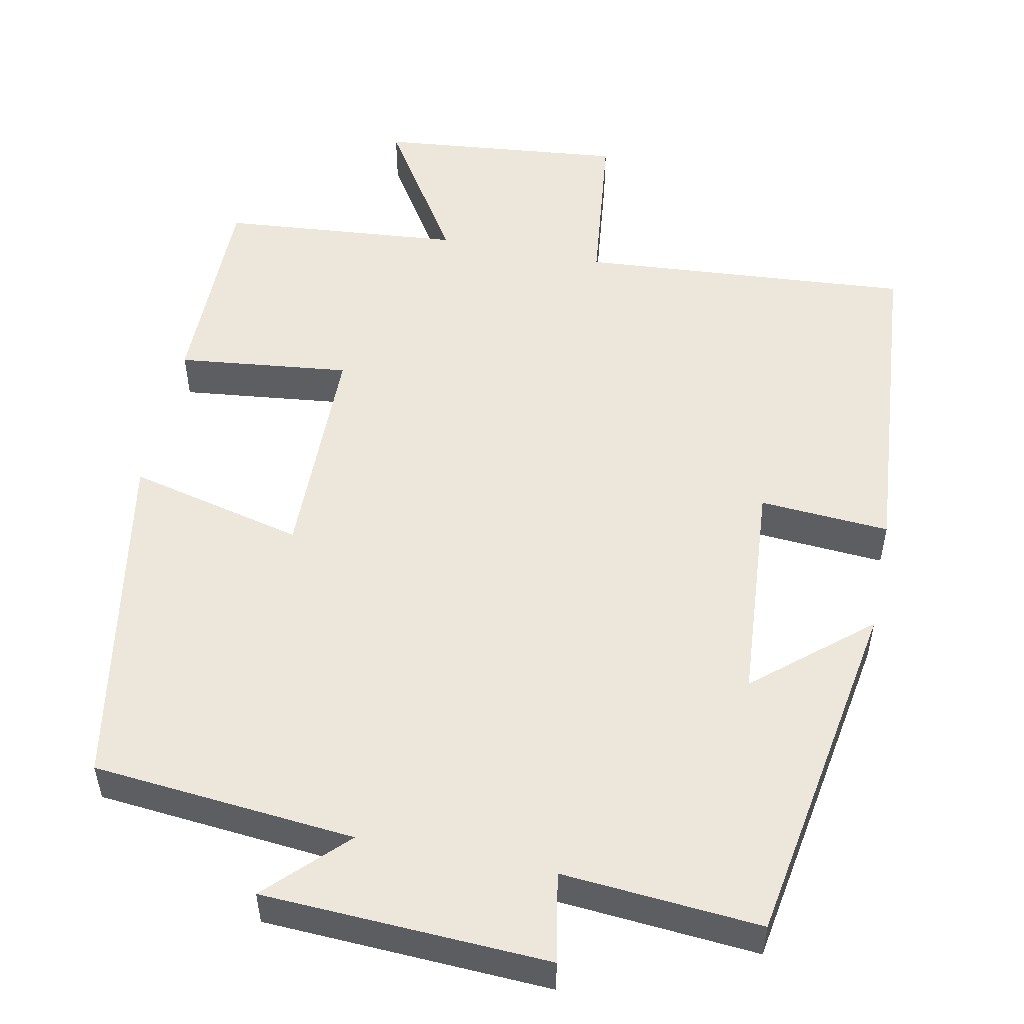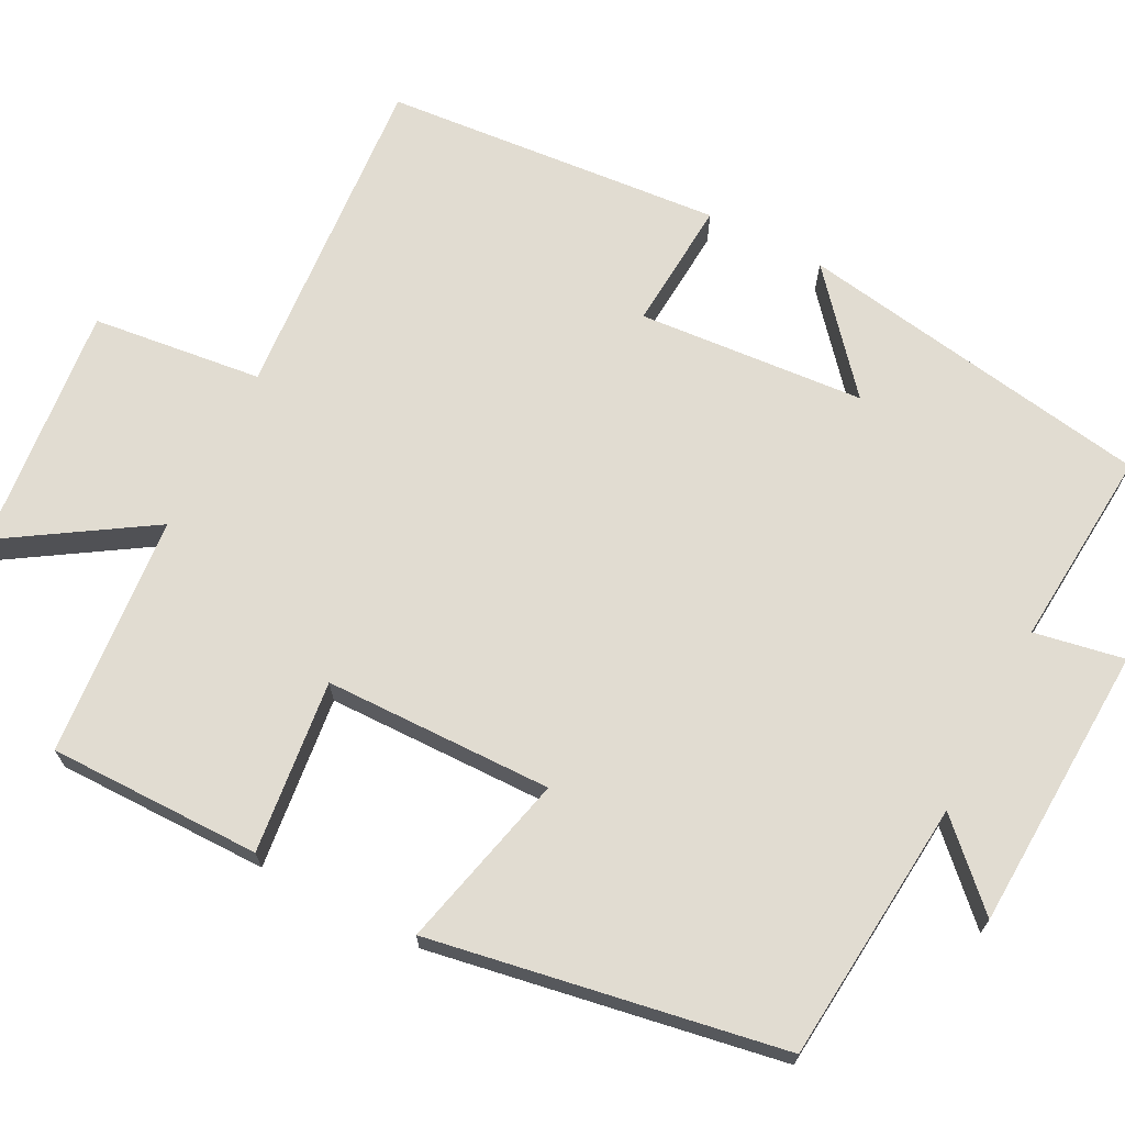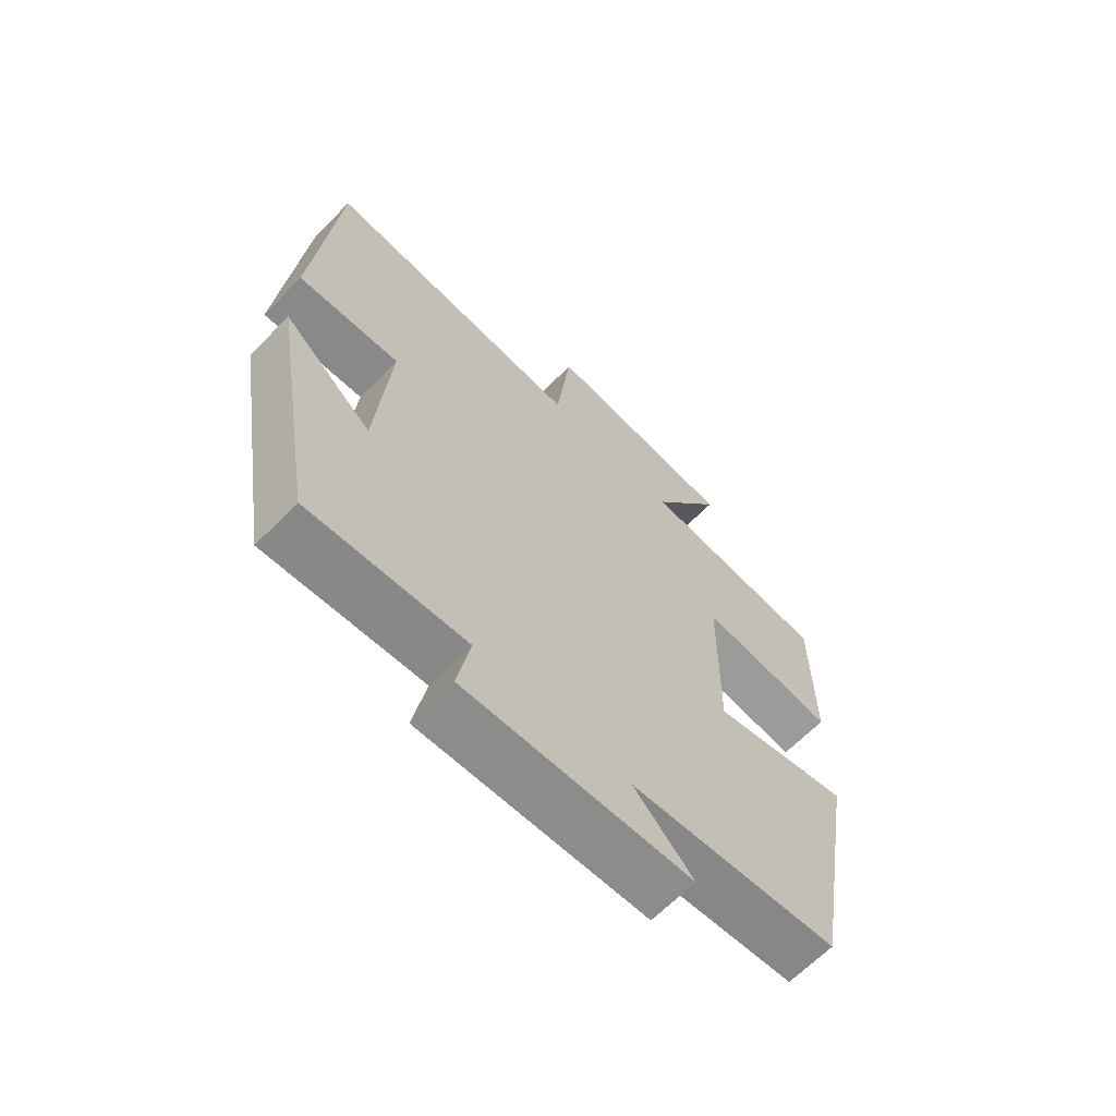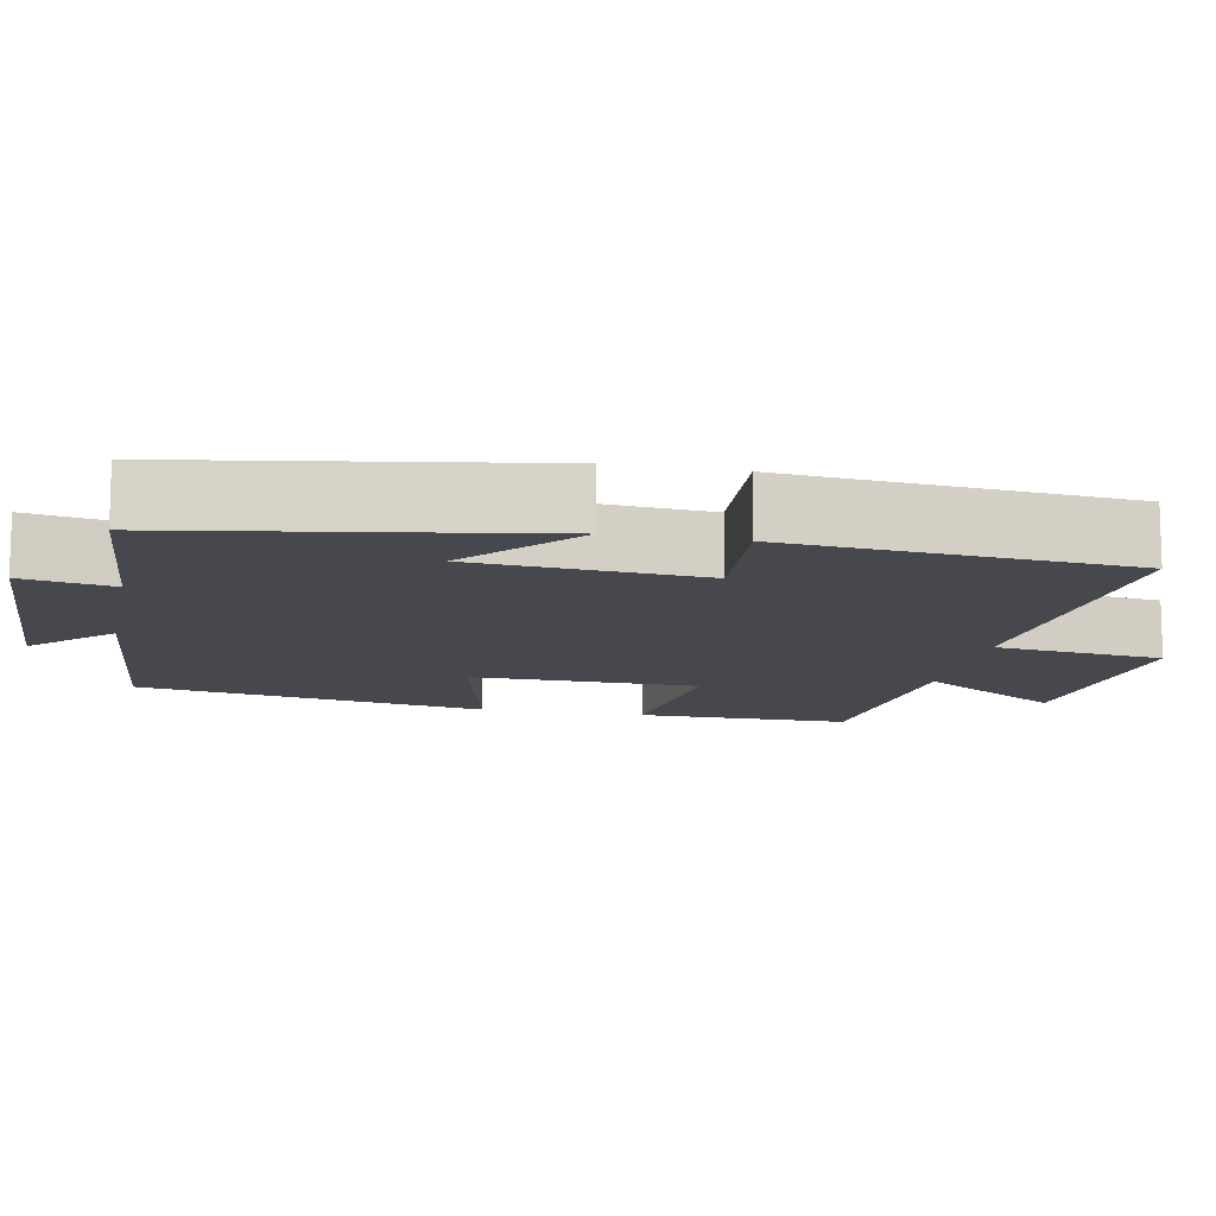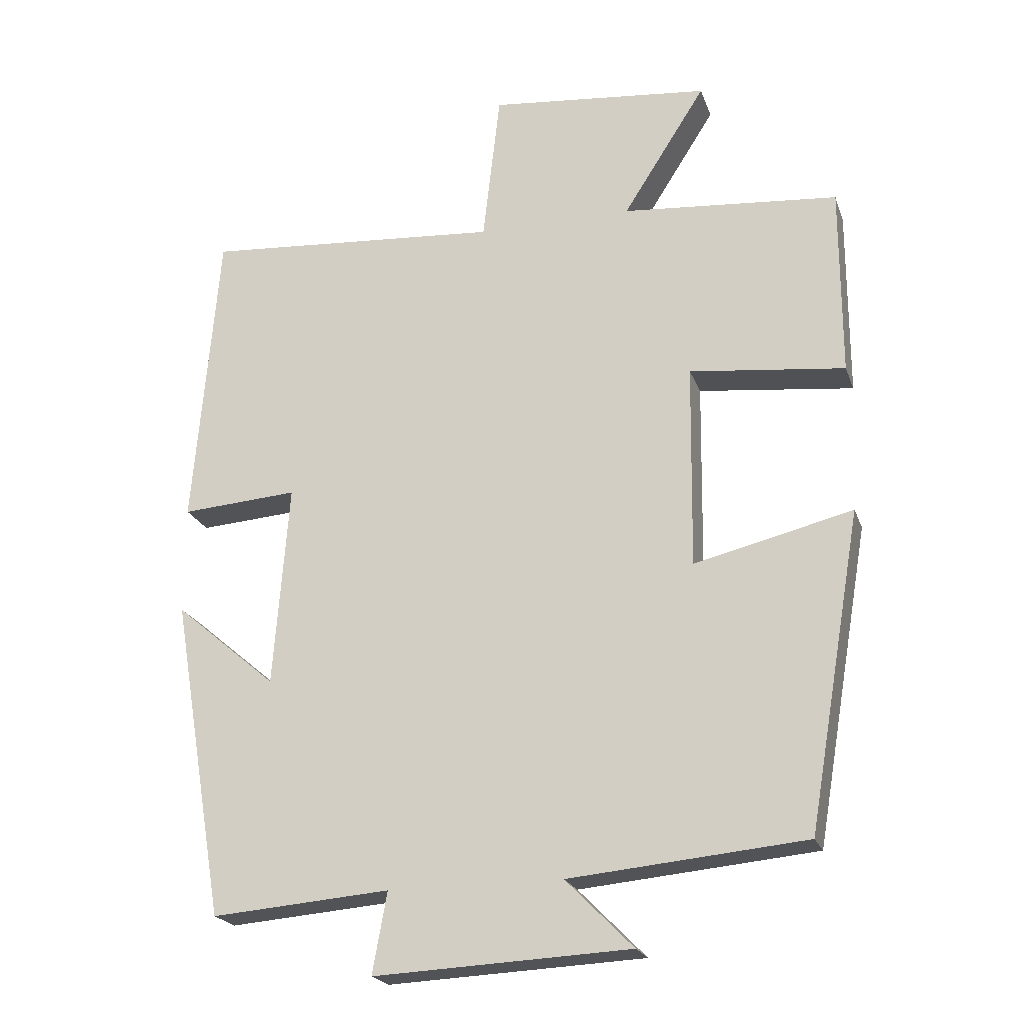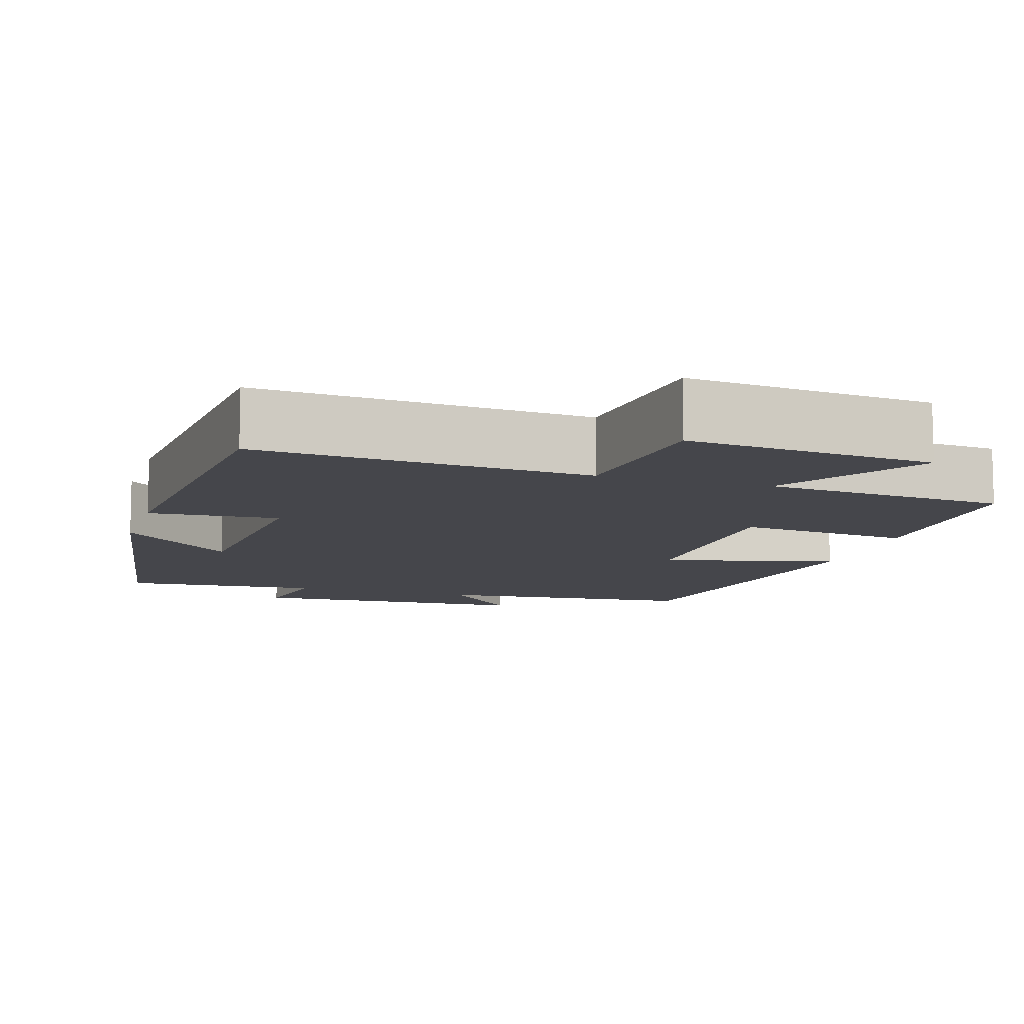
<metadata>
{"format":"obj","ext":"obj","renderer":"f3d","projection":"perspective","resolution":1024,"background":"white","views":[{"elev":52.4,"azim":-168.6,"up":"+Y"},{"elev":69.1,"azim":117.2,"up":"+Y"},{"elev":-65.8,"azim":-44.6,"up":"+Z"},{"elev":-11.9,"azim":-101.4,"up":"+Y"},{"elev":-21.6,"azim":16.6,"up":"+Z"},{"elev":-10.1,"azim":-17.1,"up":"+Y"}]}
</metadata>
<code>
v 0.5 0.07 0.473
v 0.5 0.07 0.199
v 0.277 0.07 0.224
v 0.273 0.07 -0.07
v 0.5 0.07 -0.015
v 0.422 0.07 -0.468
v 0.083 0.07 -0.5
v 0.18 0.07 -0.598
v -0.188 0.07 -0.616
v -0.167 0.07 -0.5
v -0.423 0.07 -0.521
v -0.5 0.07 -0.061
v -0.354 0.07 -0.185
v -0.332 0.07 0.107
v -0.5 0.07 0.095
v -0.464 0.07 0.532
v -0.035 0.07 0.5
v -0.01 0.07 0.719
v 0.308 0.07 0.687
v 0.189 0.07 0.5
v 0.5 0 0.473
v 0.5 0 0.199
v 0.277 0 0.224
v 0.273 0 -0.07
v 0.5 0 -0.015
v 0.422 0 -0.468
v 0.083 0 -0.5
v 0.18 0 -0.598
v -0.188 0 -0.616
v -0.167 0 -0.5
v -0.423 0 -0.521
v -0.5 0 -0.061
v -0.354 0 -0.185
v -0.332 0 0.107
v -0.5 0 0.095
v -0.464 0 0.532
v -0.035 0 0.5
v -0.01 0 0.719
v 0.308 0 0.687
v 0.189 0 0.5
f 17 18 19 20
f 1 2 3
f 20 1 3
f 17 20 3
f 16 17 3
f 15 16 3
f 14 15 3
f 13 14 3 4
f 10 11 12 13
f 10 13 4
f 7 8 9 10
f 6 7 10
f 5 6 10
f 4 5 10
f 40 39 38 37
f 23 22 21
f 23 21 40
f 23 40 37
f 23 37 36
f 23 36 35
f 23 35 34
f 24 23 34 33
f 33 32 31 30
f 24 33 30
f 30 29 28 27
f 30 27 26
f 30 26 25
f 30 25 24
f 1 21 22 2
f 2 22 23 3
f 3 23 24 4
f 4 24 25 5
f 5 25 26 6
f 6 26 27 7
f 7 27 28 8
f 8 28 29 9
f 9 29 30 10
f 10 30 31 11
f 11 31 32 12
f 12 32 33 13
f 13 33 34 14
f 14 34 35 15
f 15 35 36 16
f 16 36 37 17
f 17 37 38 18
f 18 38 39 19
f 19 39 40 20
f 20 40 21 1

</code>
